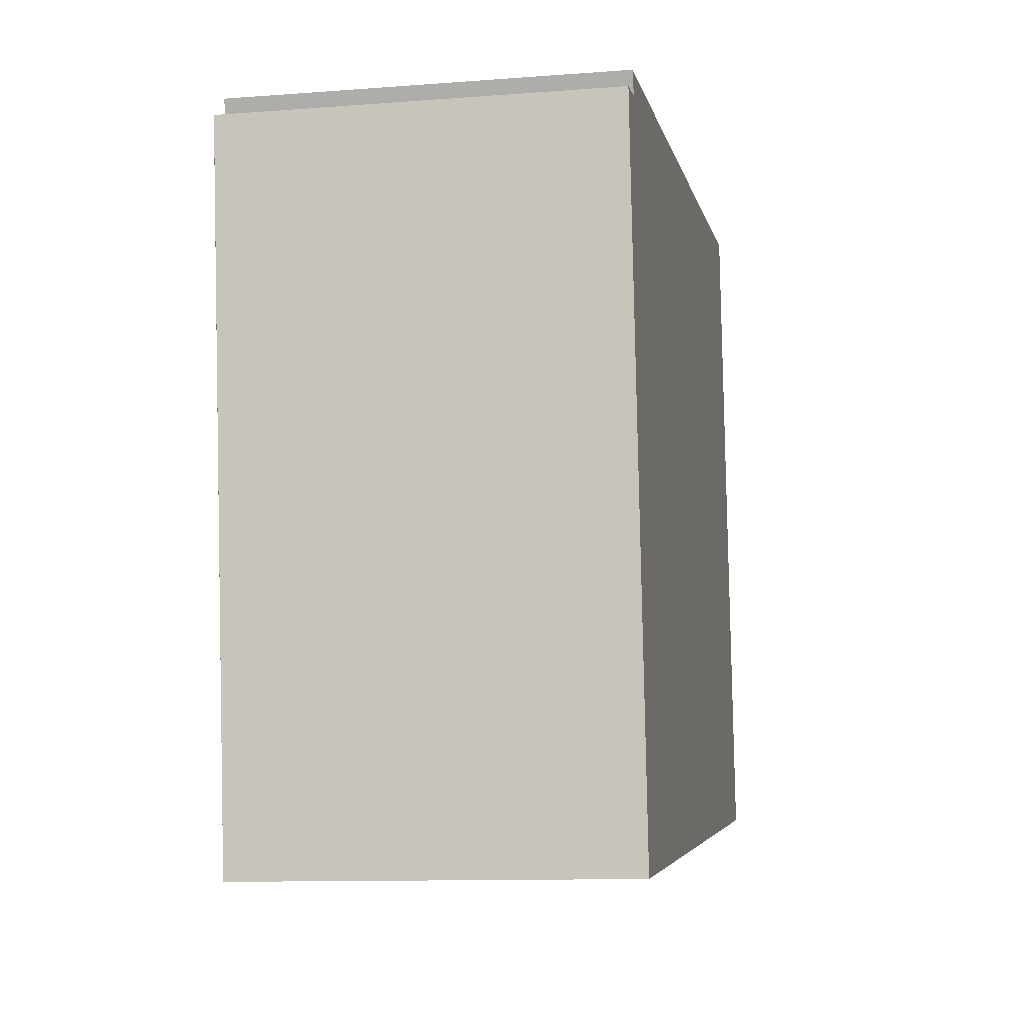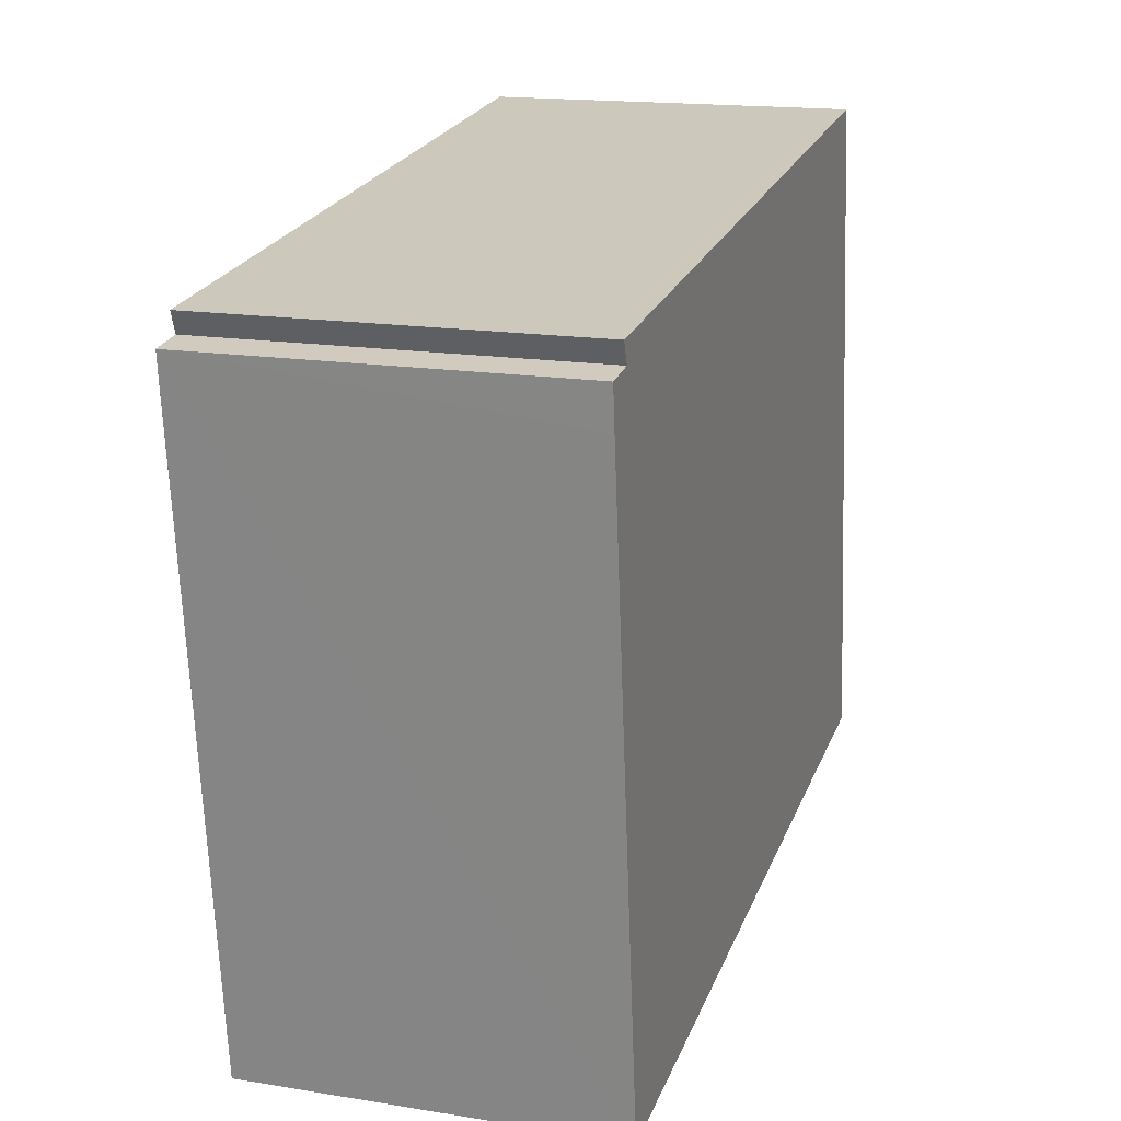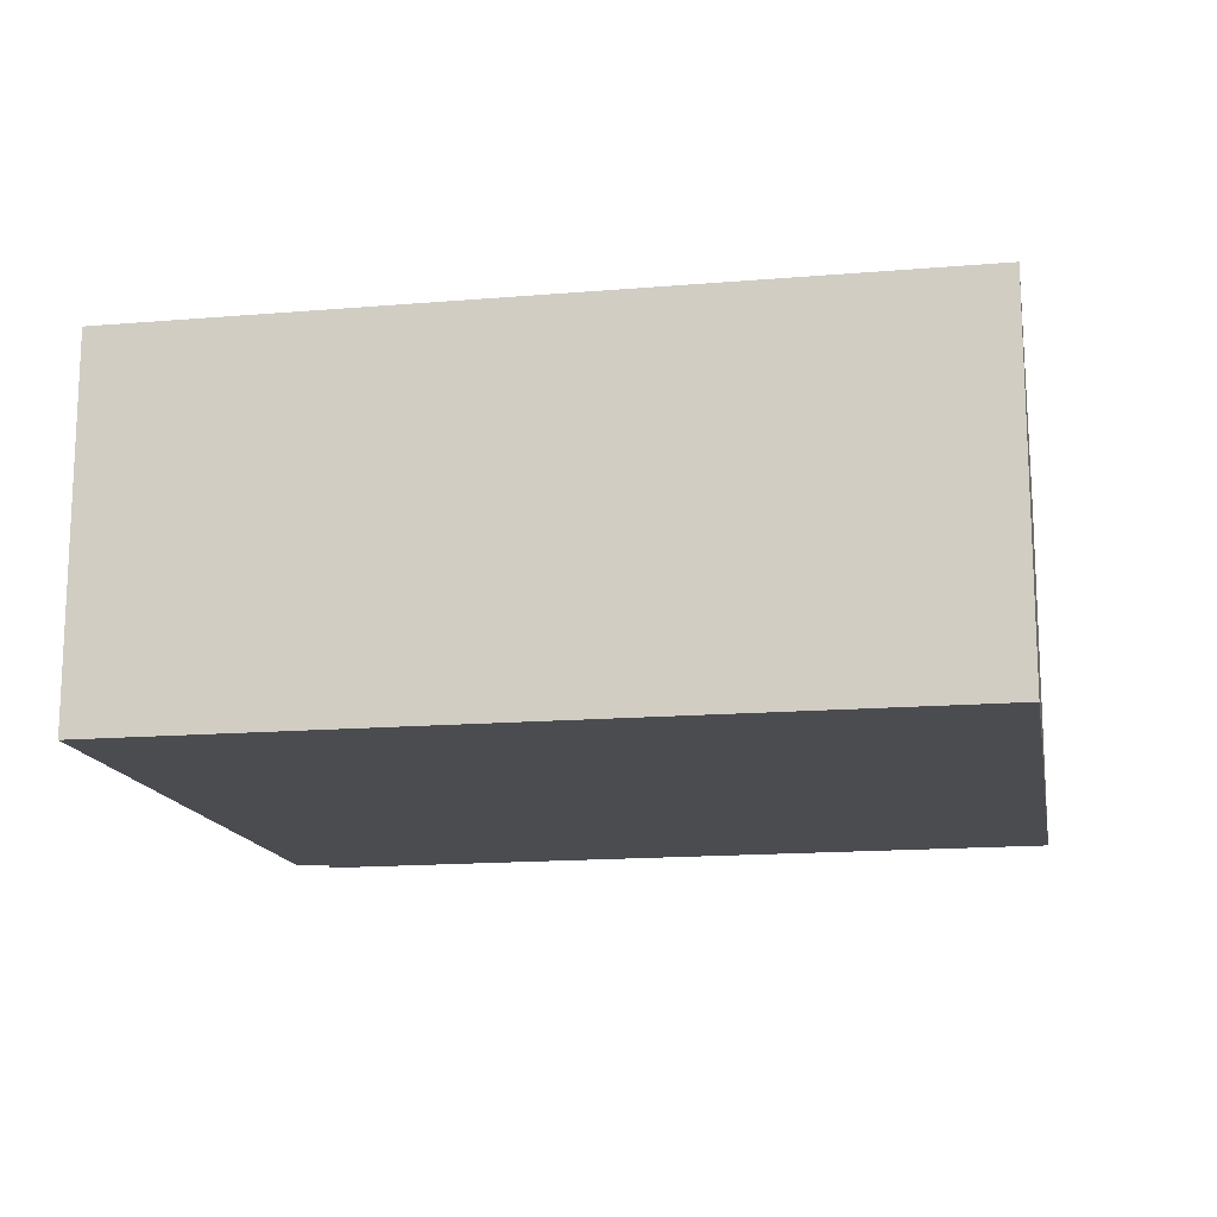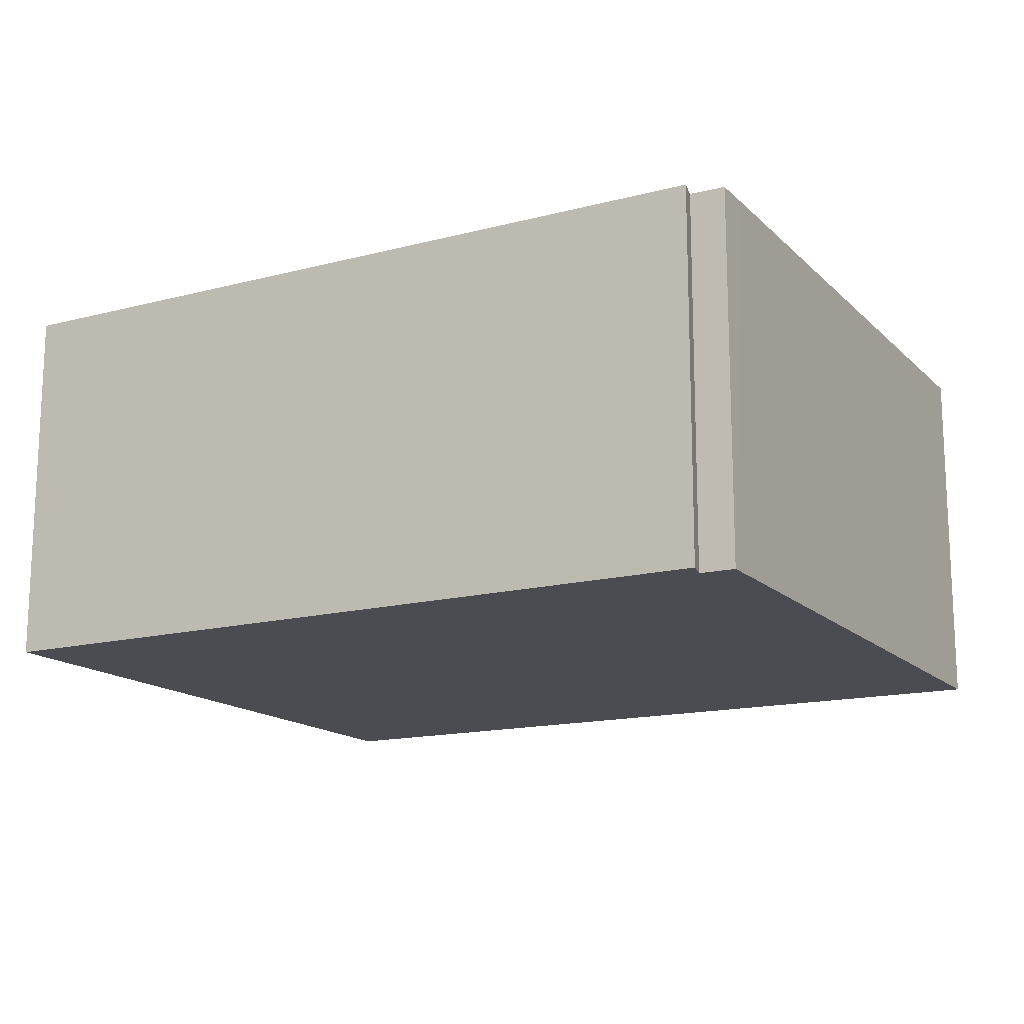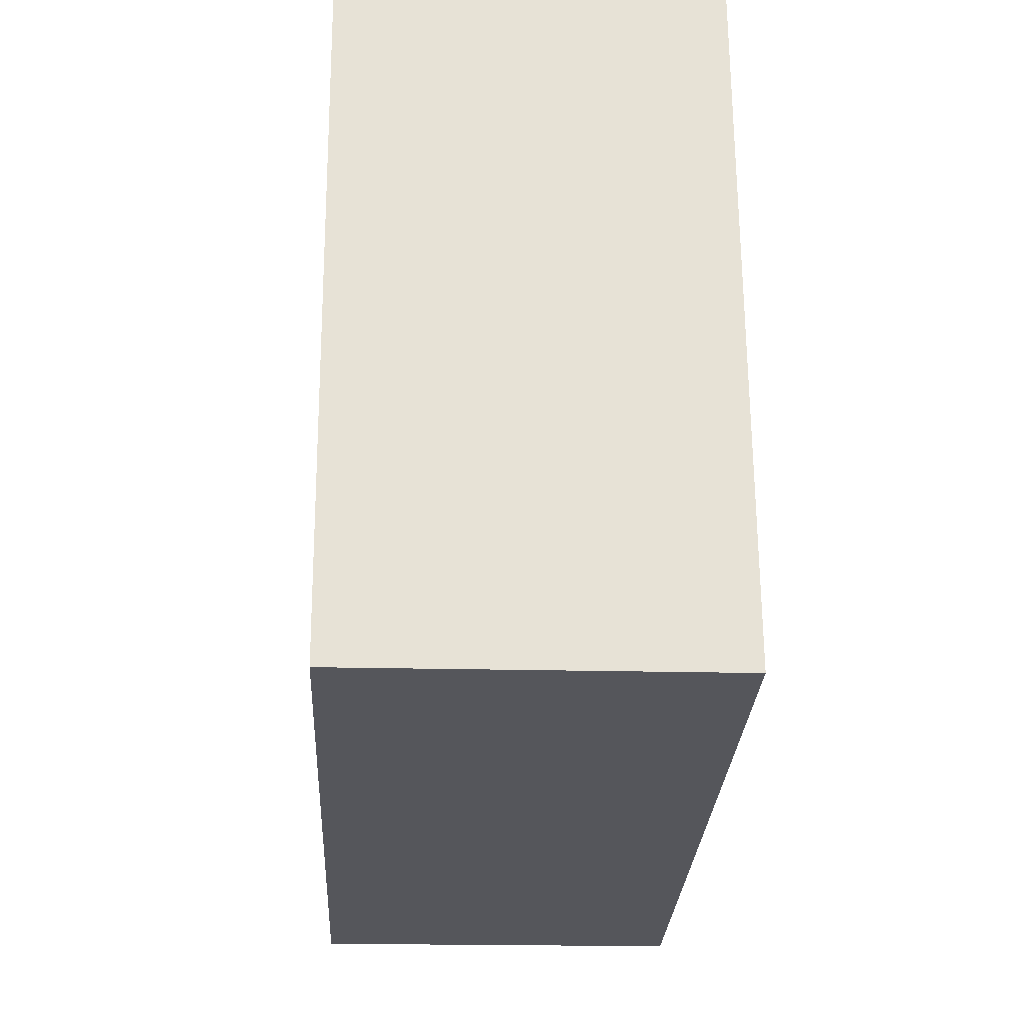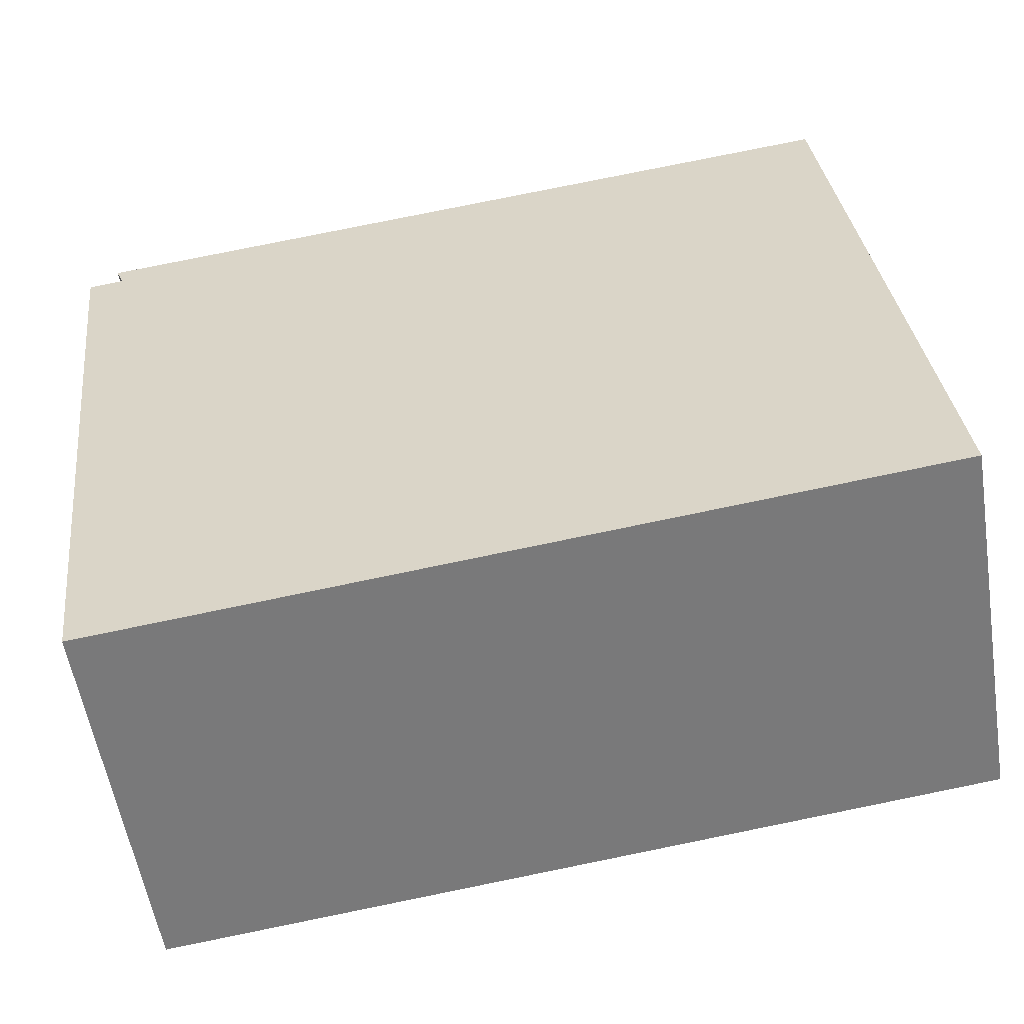
<metadata>
{"format":"obj","ext":"obj","renderer":"f3d","projection":"perspective","resolution":1024,"background":"white","views":[{"elev":-11.1,"azim":100.7,"up":"+Z"},{"elev":16.7,"azim":108.1,"up":"+Z"},{"elev":-15.0,"azim":-162.9,"up":"+Y"},{"elev":-15.3,"azim":35.2,"up":"+Y"},{"elev":-19.4,"azim":-92.8,"up":"+Z"},{"elev":-56.3,"azim":-170.8,"up":"+Z"}]}
</metadata>
<code>
v  7.77 3.385 5.266
v  0.744 3.385 6.219
v  7.842 3.385 5.458
v  0 3.385 2.073e-16
v  8.09 3.385 5.224
v  8.048 3.385 4.849
v  7.366 3.385 -0.889
v  8.09 -3.199e-16 5.224
v  7.366 5.444e-17 -0.889
v  8.048 -2.969e-16 4.849
v  7.842 -3.342e-16 5.458
v  7.77 -3.224e-16 5.266
v  0 0 0
v  0.744 -3.808e-16 6.219
g defaultobject
f 1 2 3
f 2 1 4
f 4 1 5
f 4 5 6
f 4 6 7
f 8 6 5
f 6 8 7
f 7 8 9
f 9 8 10
f 11 1 3
f 1 11 12
f 9 4 7
f 4 9 13
f 13 2 4
f 2 13 14
f 14 3 2
f 3 14 11
f 12 5 1
f 5 12 8
f 10 13 9
f 13 10 8
f 13 8 12
f 13 12 11
f 13 11 14

</code>
